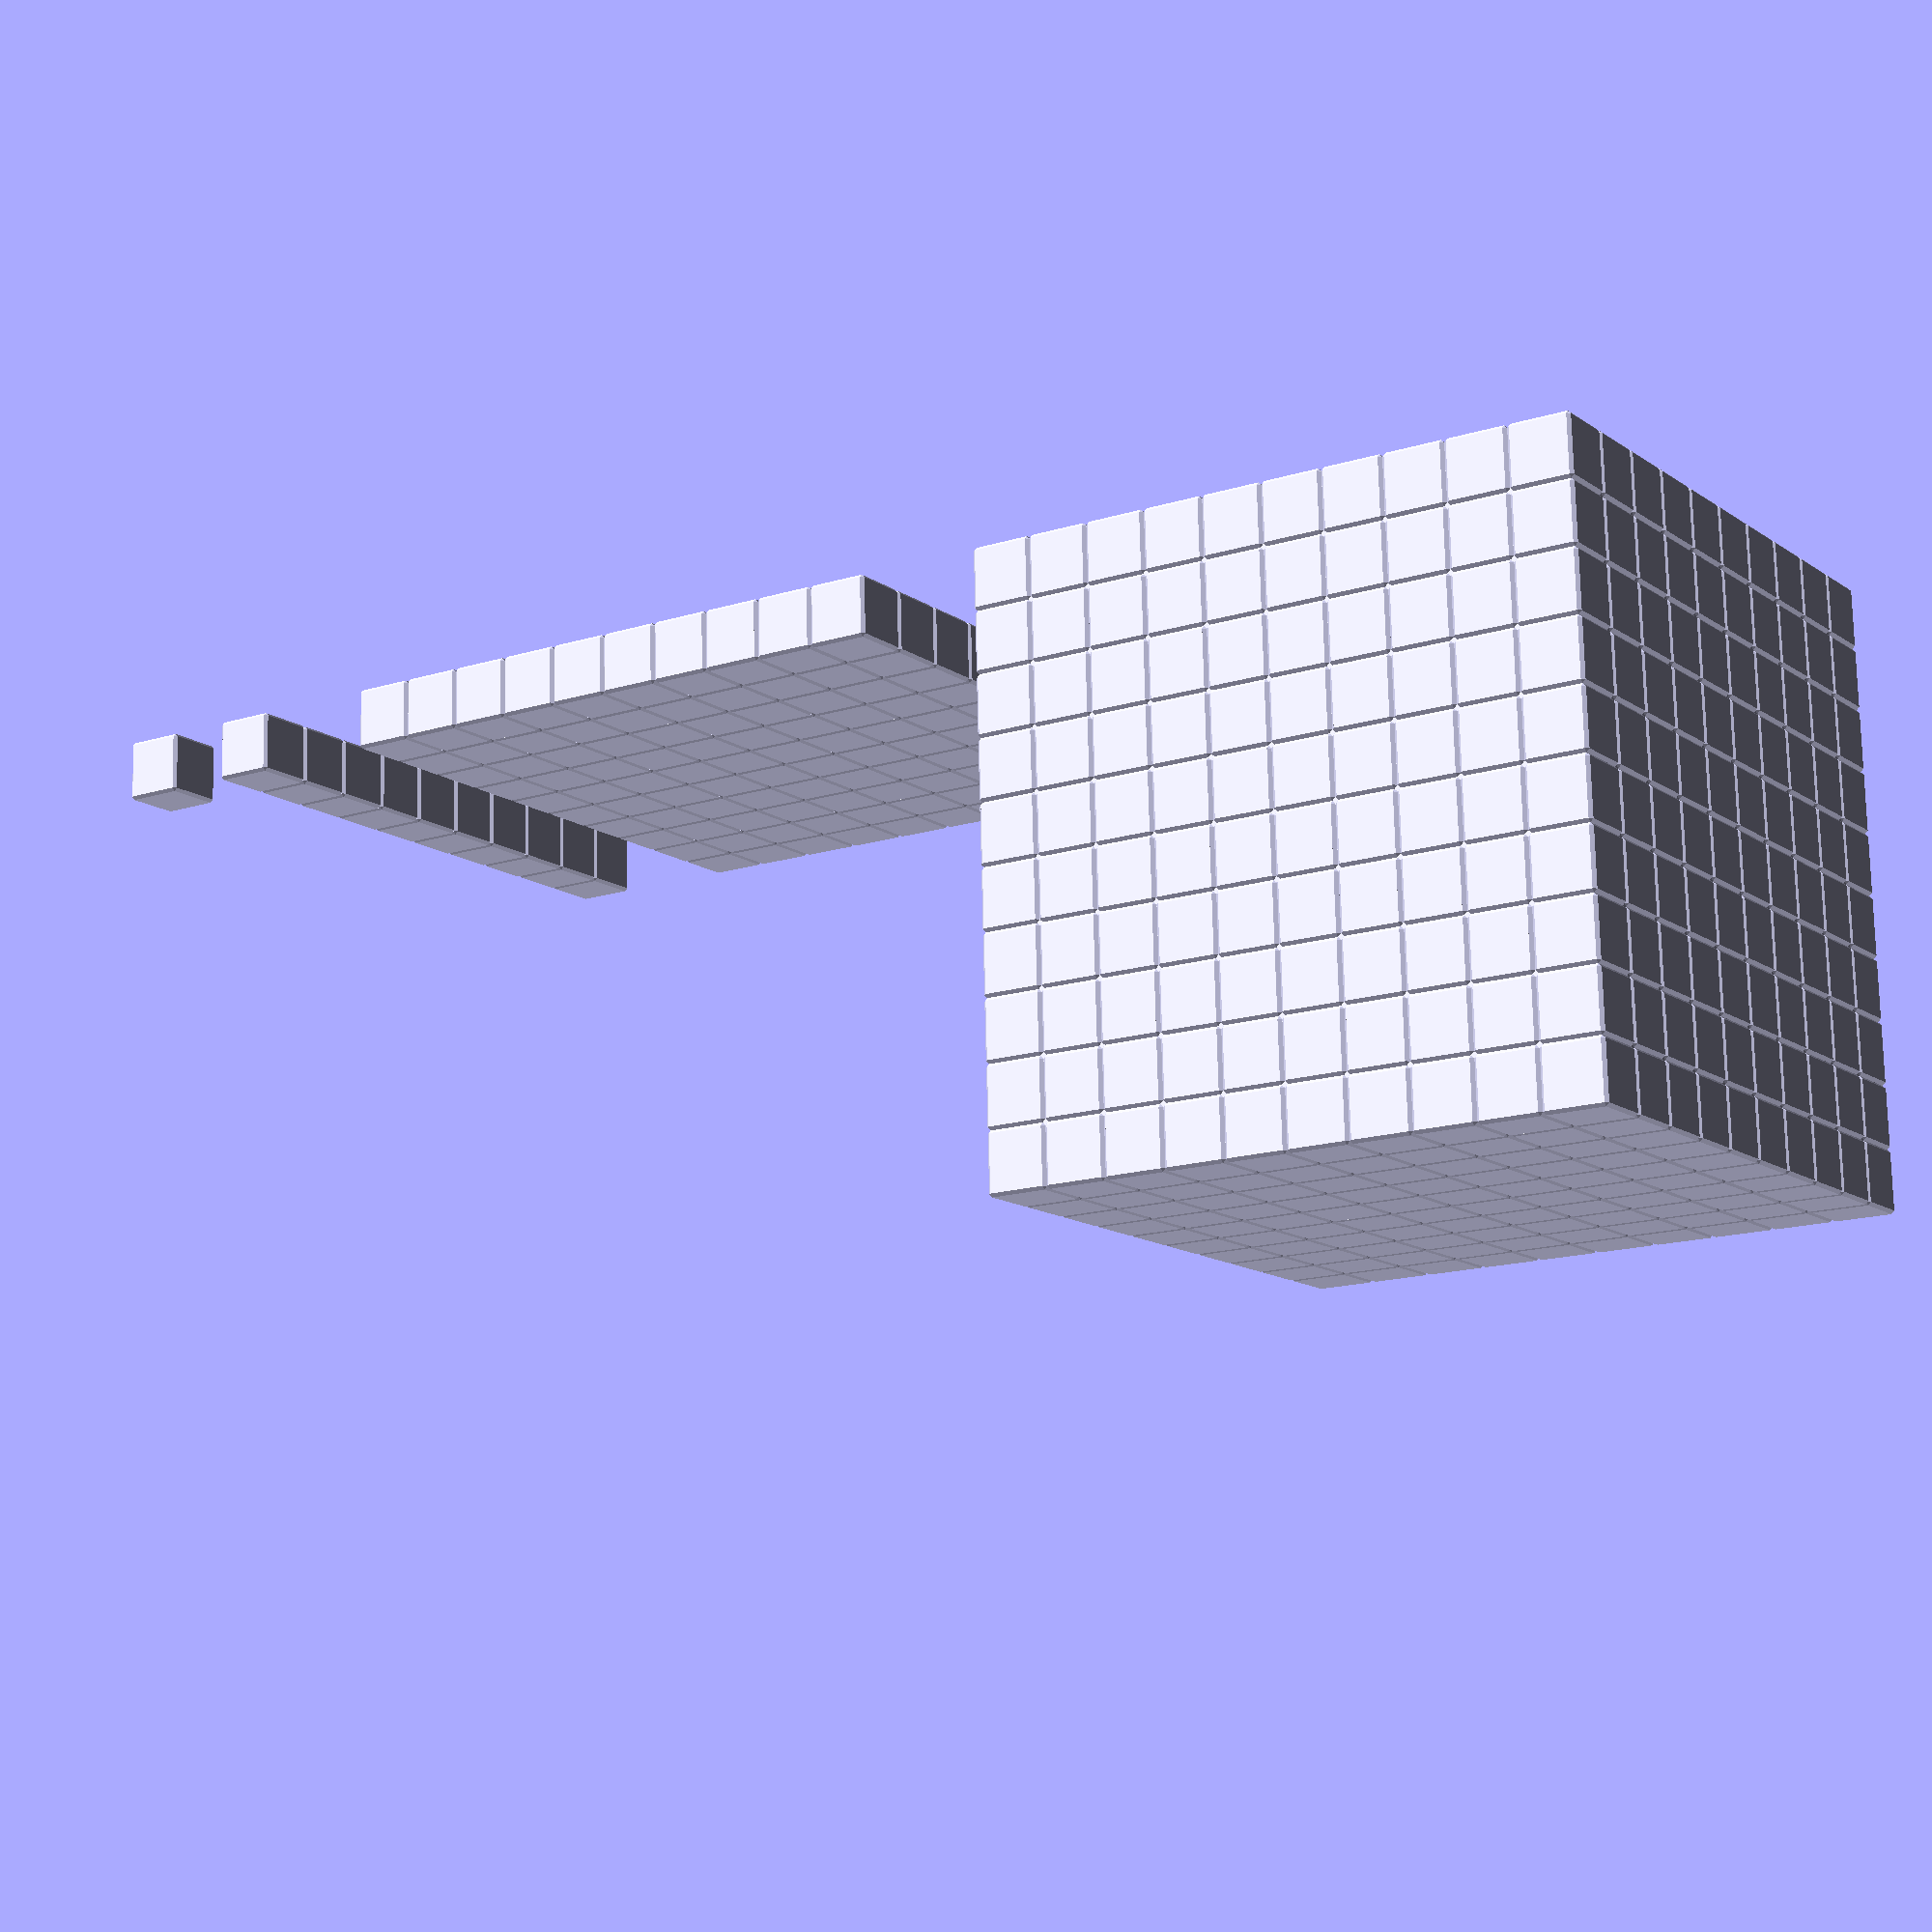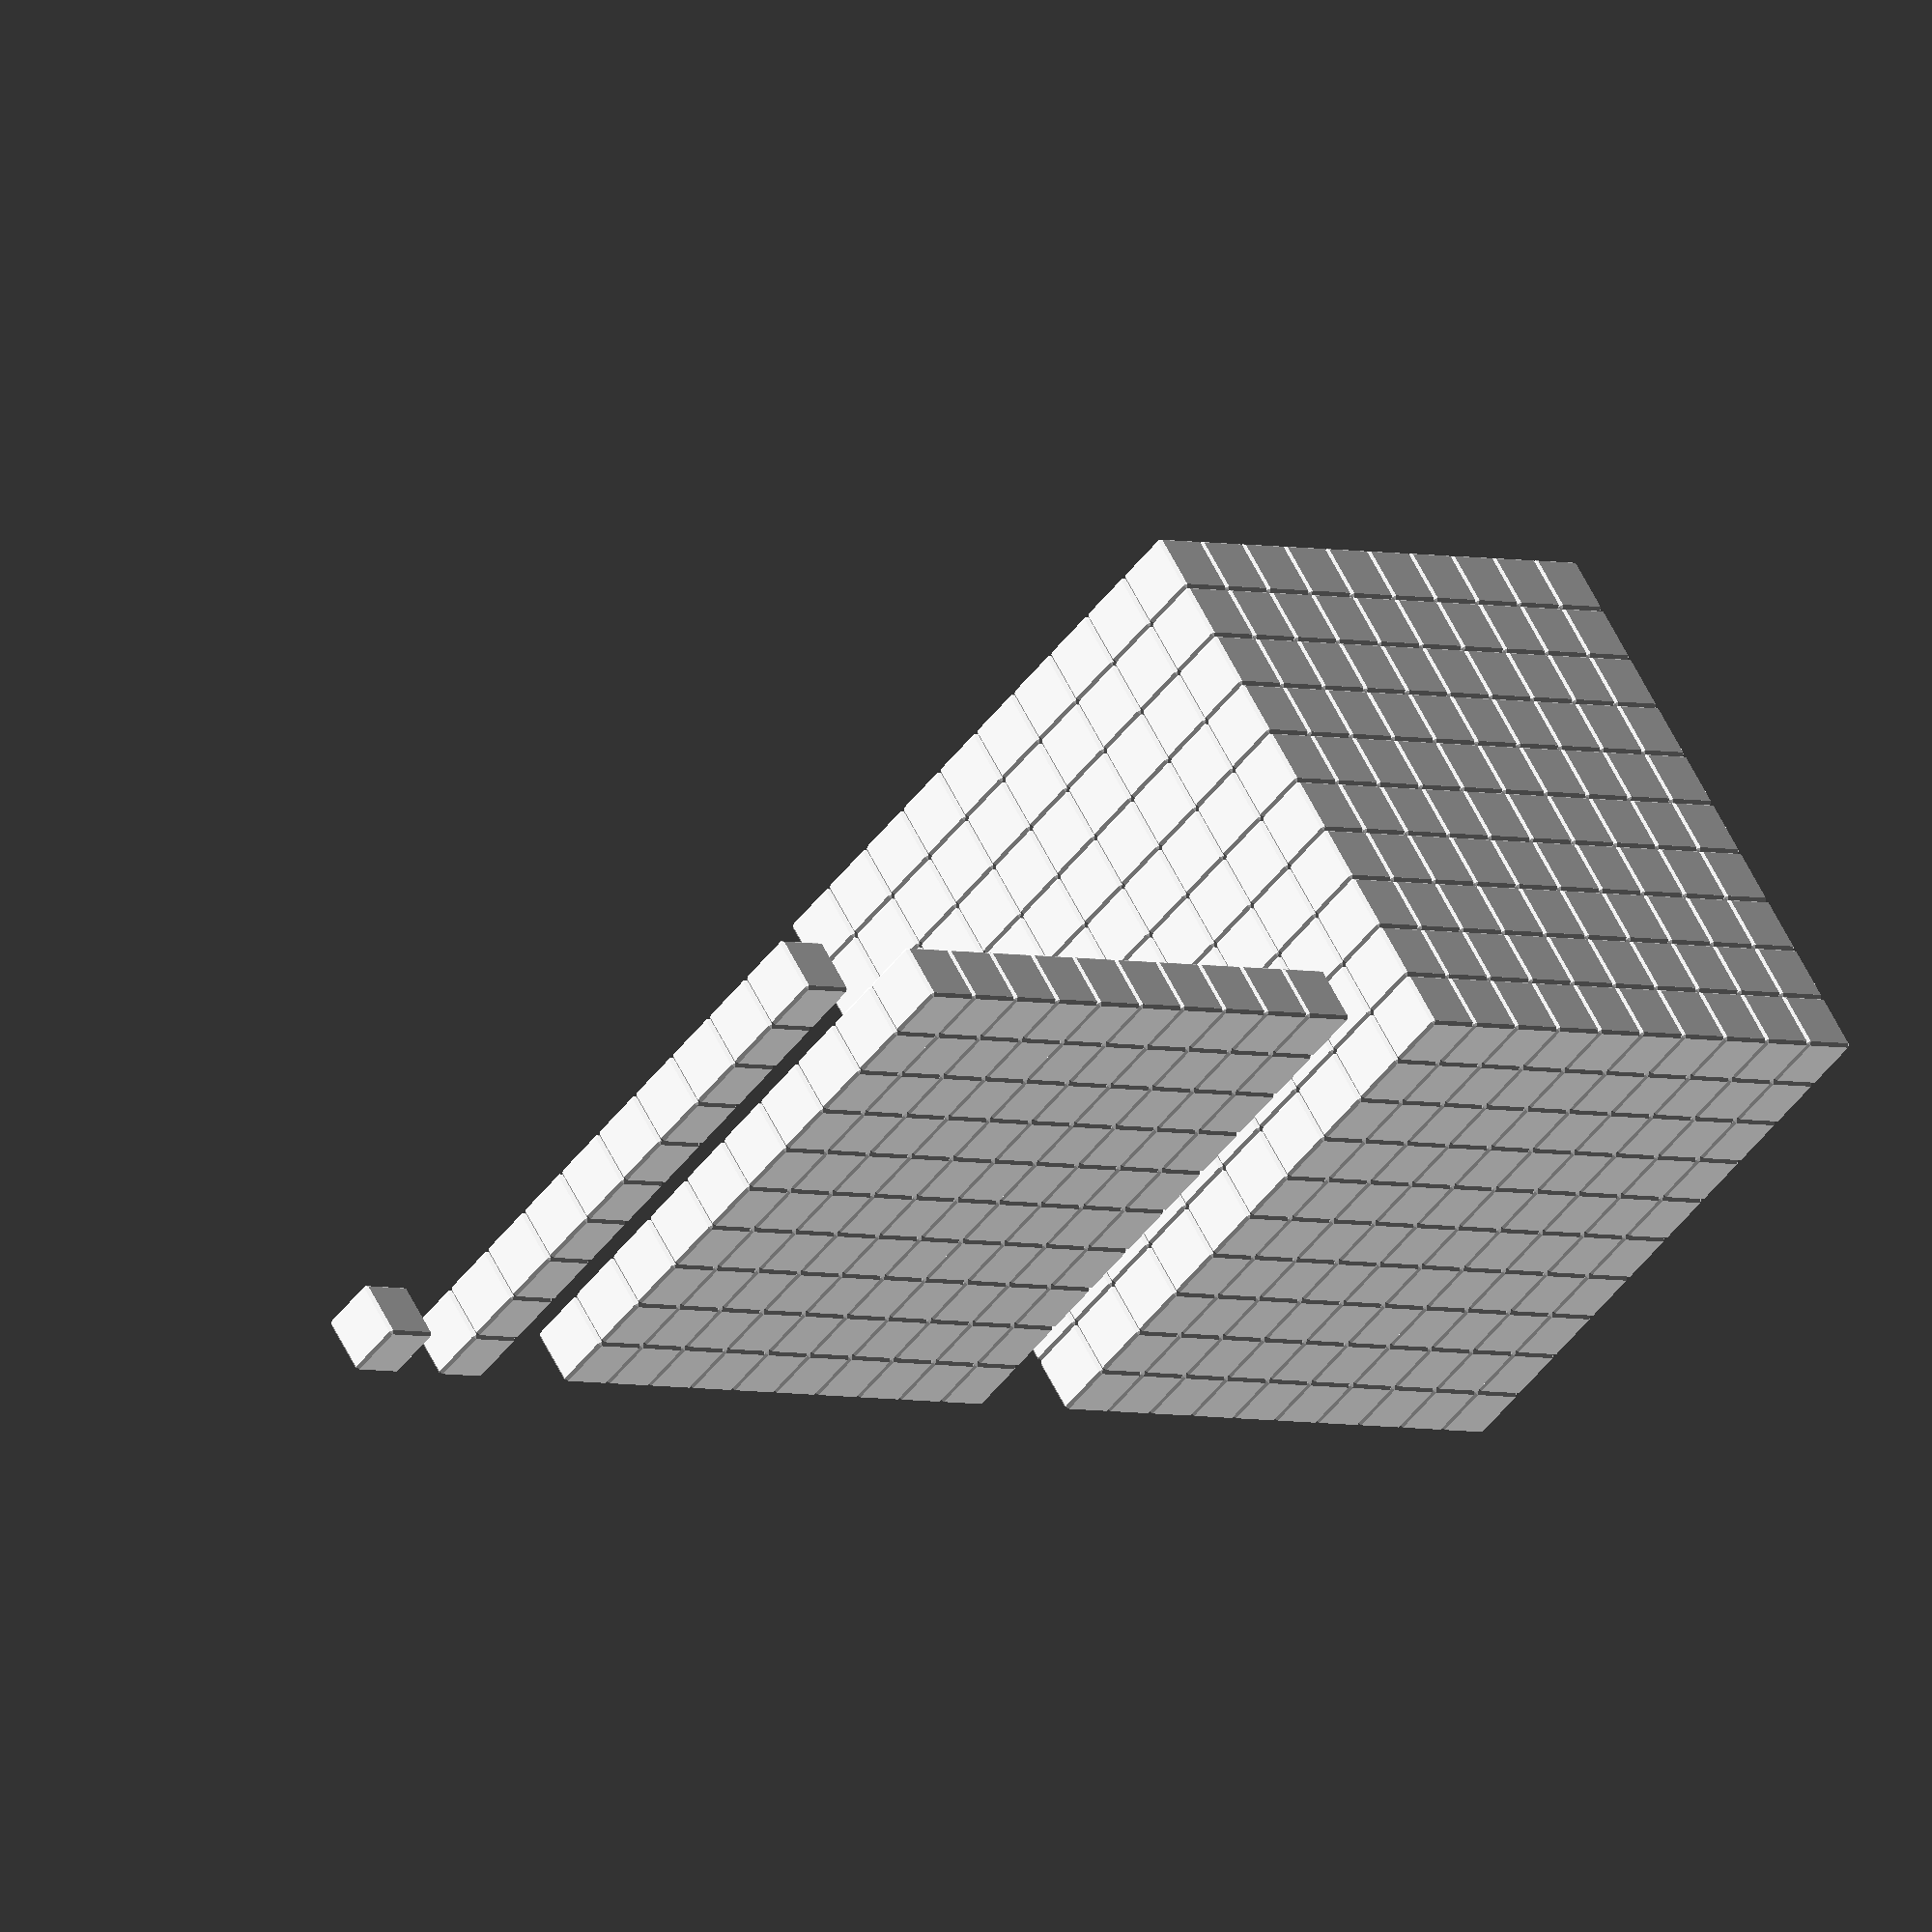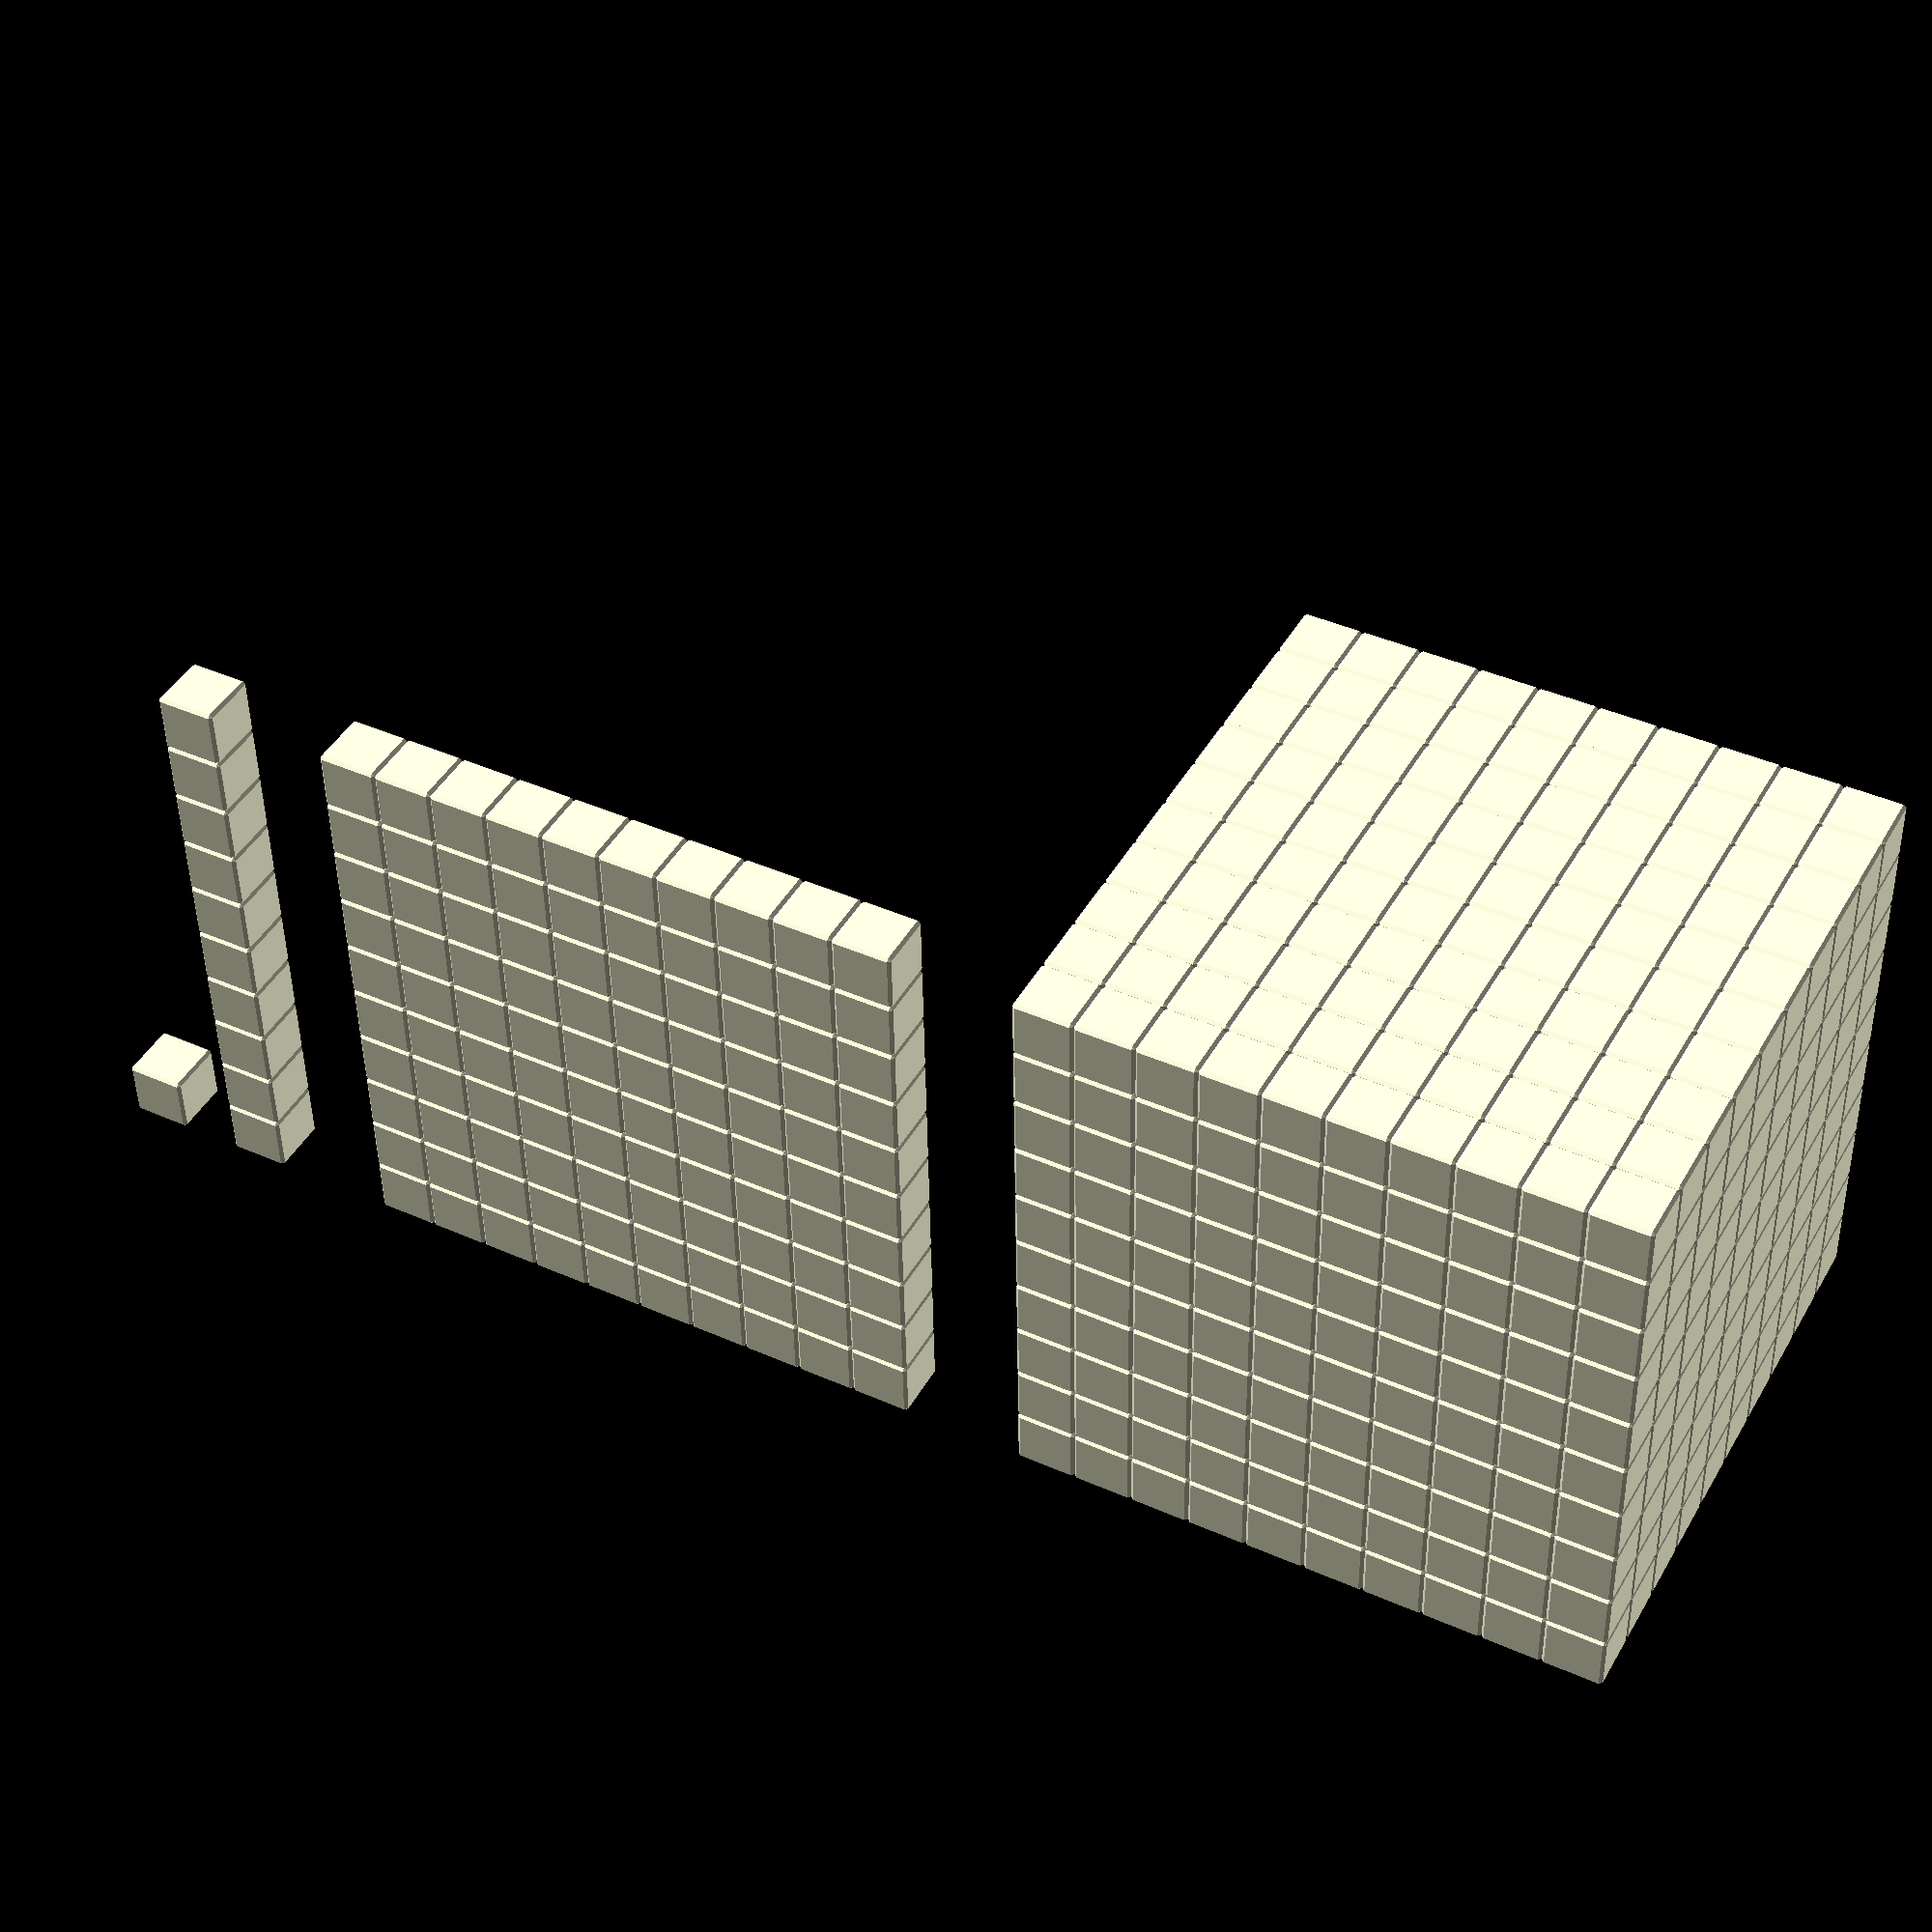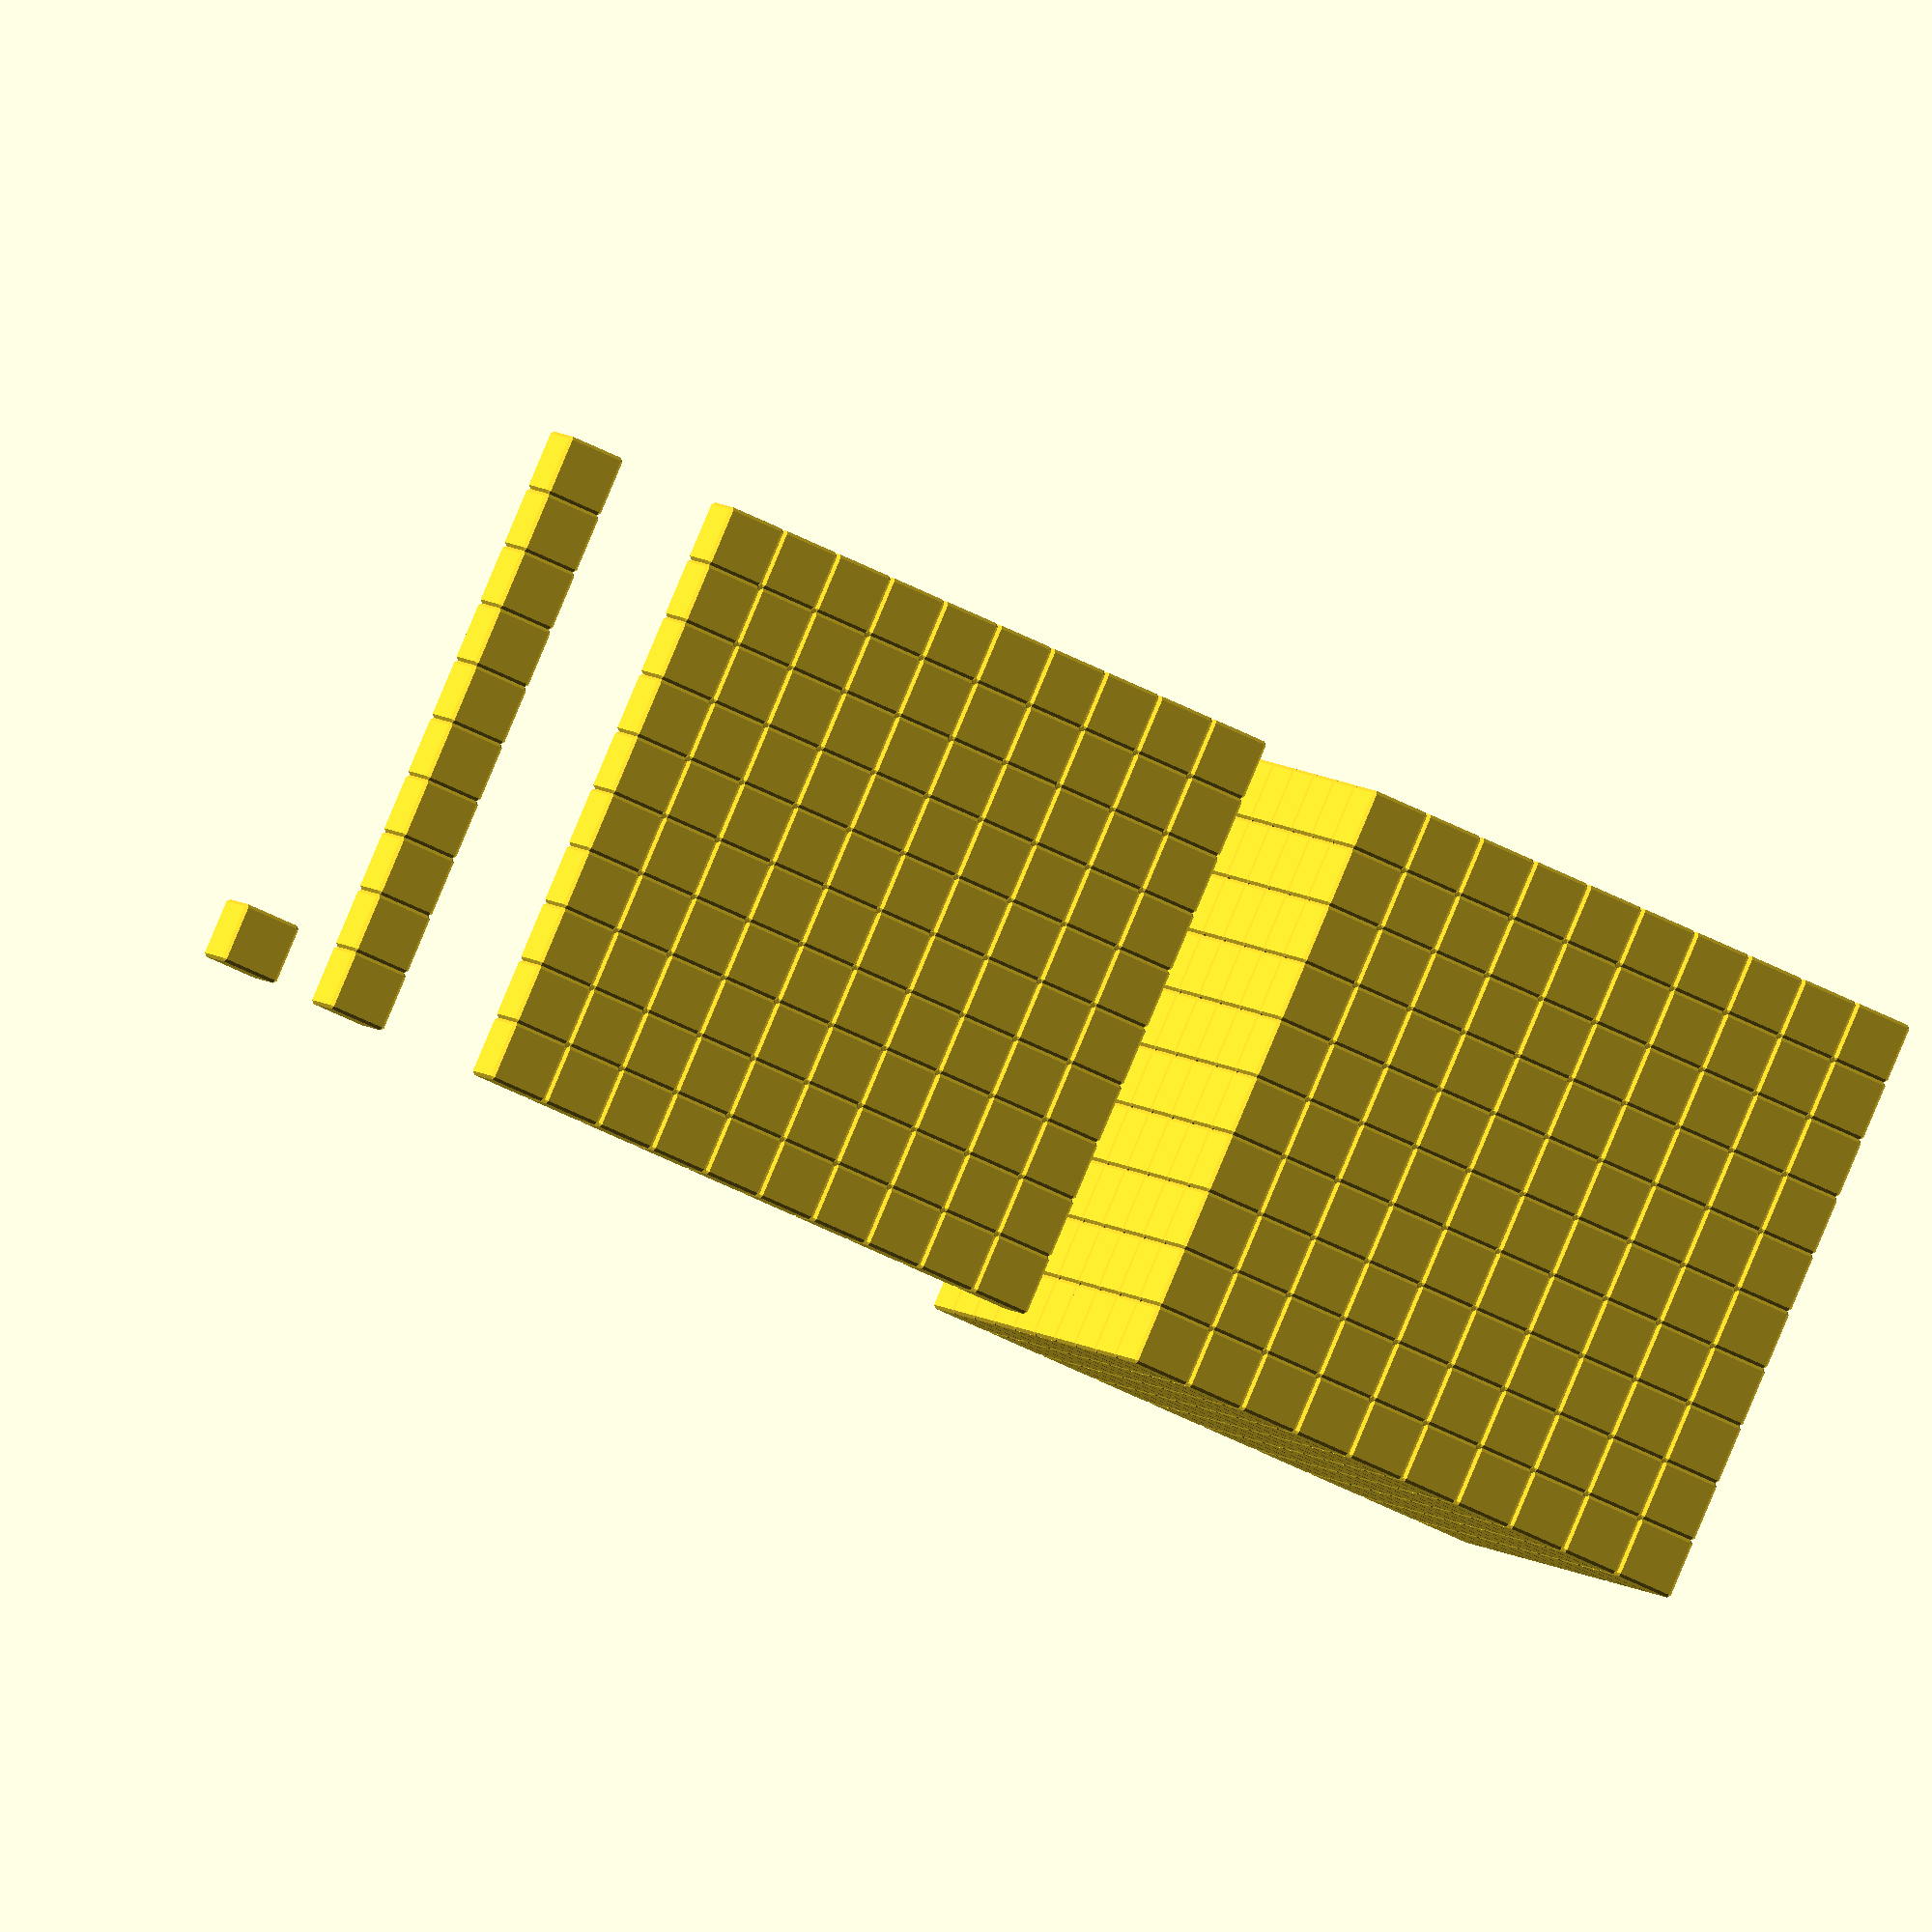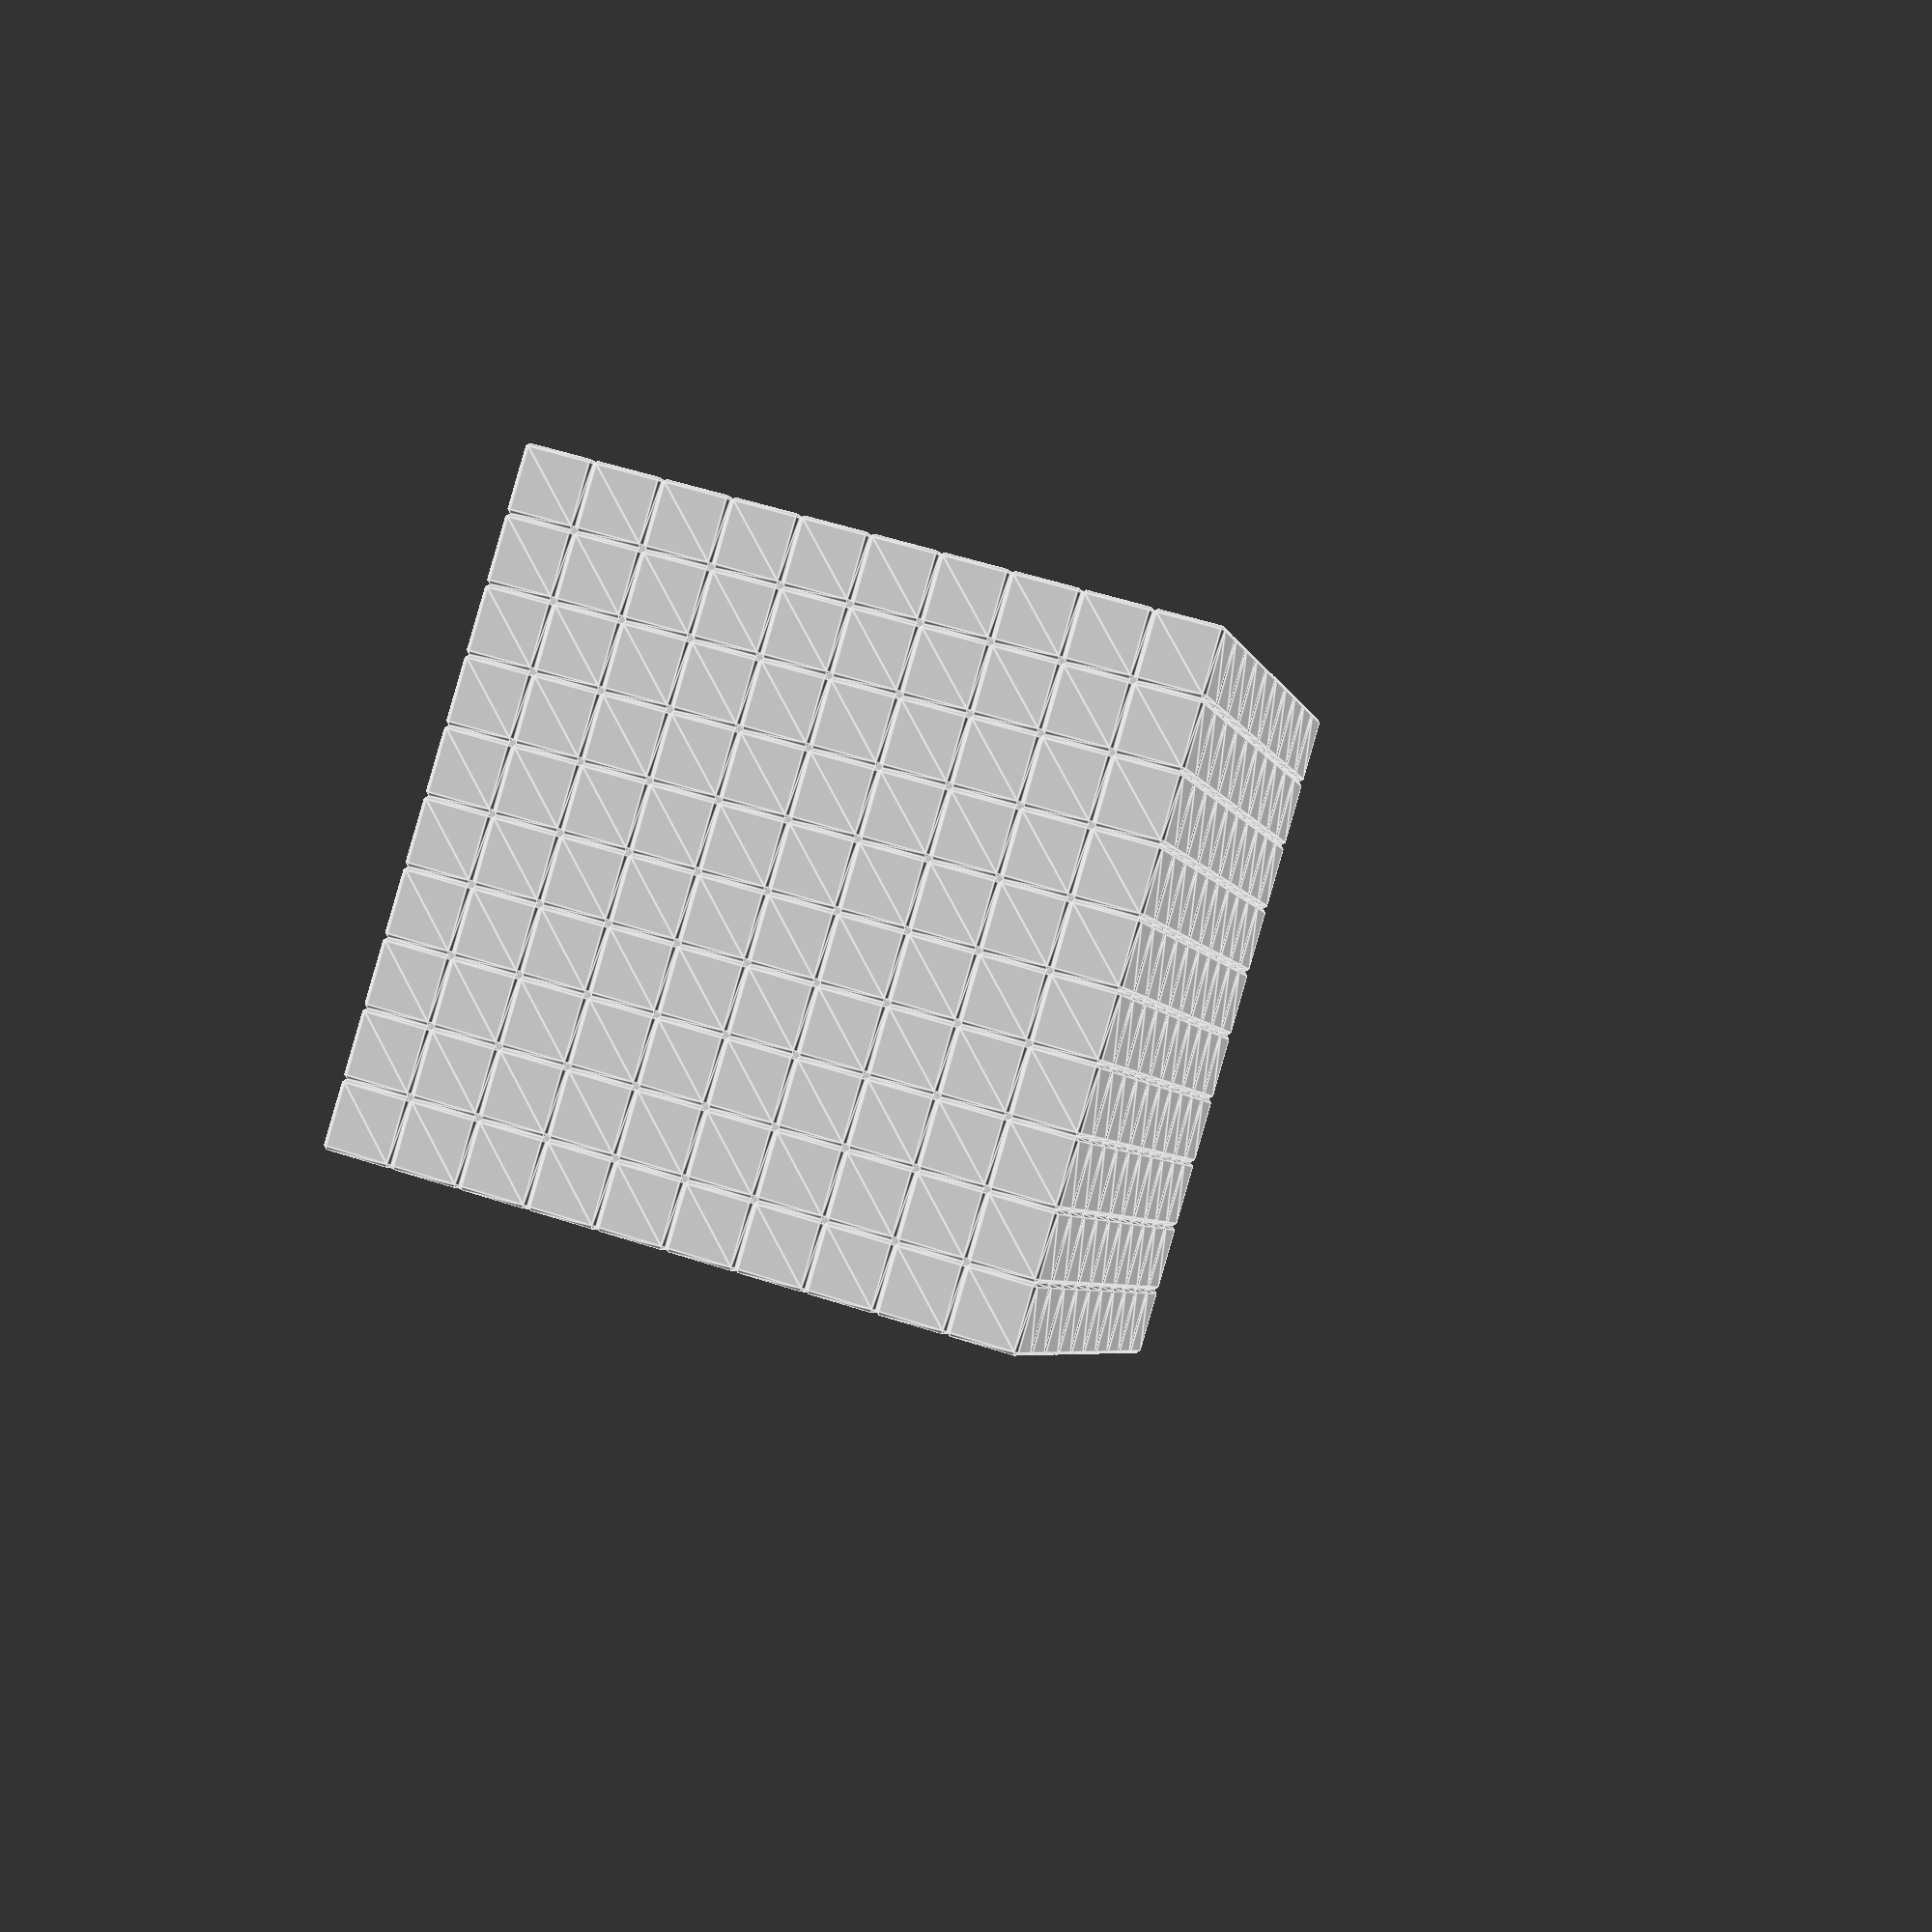
<openscad>
ones_size=5;
base=10;

translate([26*ones_size,0,0])ones();
translate([24*ones_size,0,0])tens();
translate([12*ones_size,0,0])hundreds();
thousands();
module ones(){
	hull(){
		translate([-.9*ones_size/2,-.9*ones_size/2,-ones_size/2])cube([.9*ones_size,.9*ones_size,ones_size]);
		translate([-ones_size/2,-.9*ones_size/2,-.9*ones_size/2])cube([ones_size,.9*ones_size,.9*ones_size]);
		translate([-.9*ones_size/2,-ones_size/2,-.9*ones_size/2])cube([.9*ones_size,ones_size,.9*ones_size]);
	}
}

module tens(){
	union(){
		for(i=[0:base-1]){
			translate([0,ones_size*i,0])ones();
		}
		translate([-.9*ones_size/2,-ones_size/2,-.9*ones_size/2])cube([.9*ones_size,ones_size*10,.9*ones_size]);
	}
}

module hundreds(){
	union(){
		for(i=[0:base-1]){
			translate([ones_size*i,0,0])tens();
		}
	translate([-.9*ones_size/2,-.9*ones_size/2,-.9*ones_size/2])cube([9.8*ones_size,ones_size*9.8,.9*ones_size]);
	}
}

module thousands(){
	union(){
		for(i=[0:base-1]){
			translate([0,0,ones_size*i])hundreds();
		}
	translate([-.9*ones_size/2,-.9*ones_size/2,-.9*ones_size/2])cube([9.8*ones_size,ones_size*9.8,9.8*ones_size]);
	}
}
</openscad>
<views>
elev=283.9 azim=146.9 roll=358.7 proj=p view=solid
elev=299.5 azim=318.5 roll=153.7 proj=o view=solid
elev=135.8 azim=181.1 roll=331.9 proj=p view=wireframe
elev=354.6 azim=335.8 roll=161.0 proj=o view=wireframe
elev=308.3 azim=54.4 roll=289.8 proj=p view=edges
</views>
